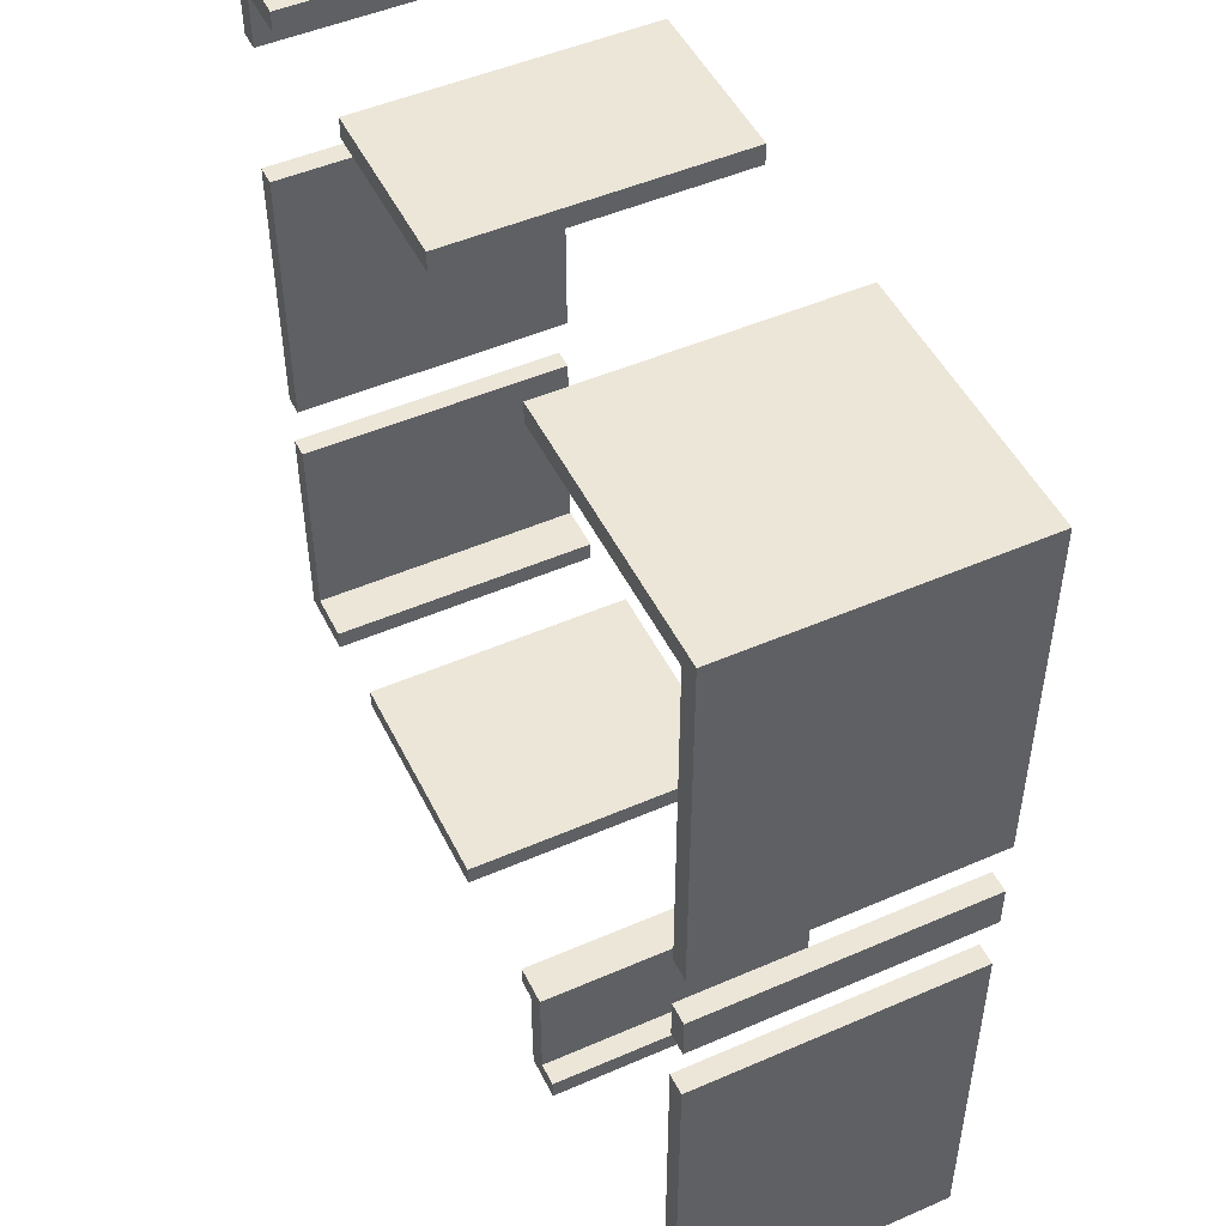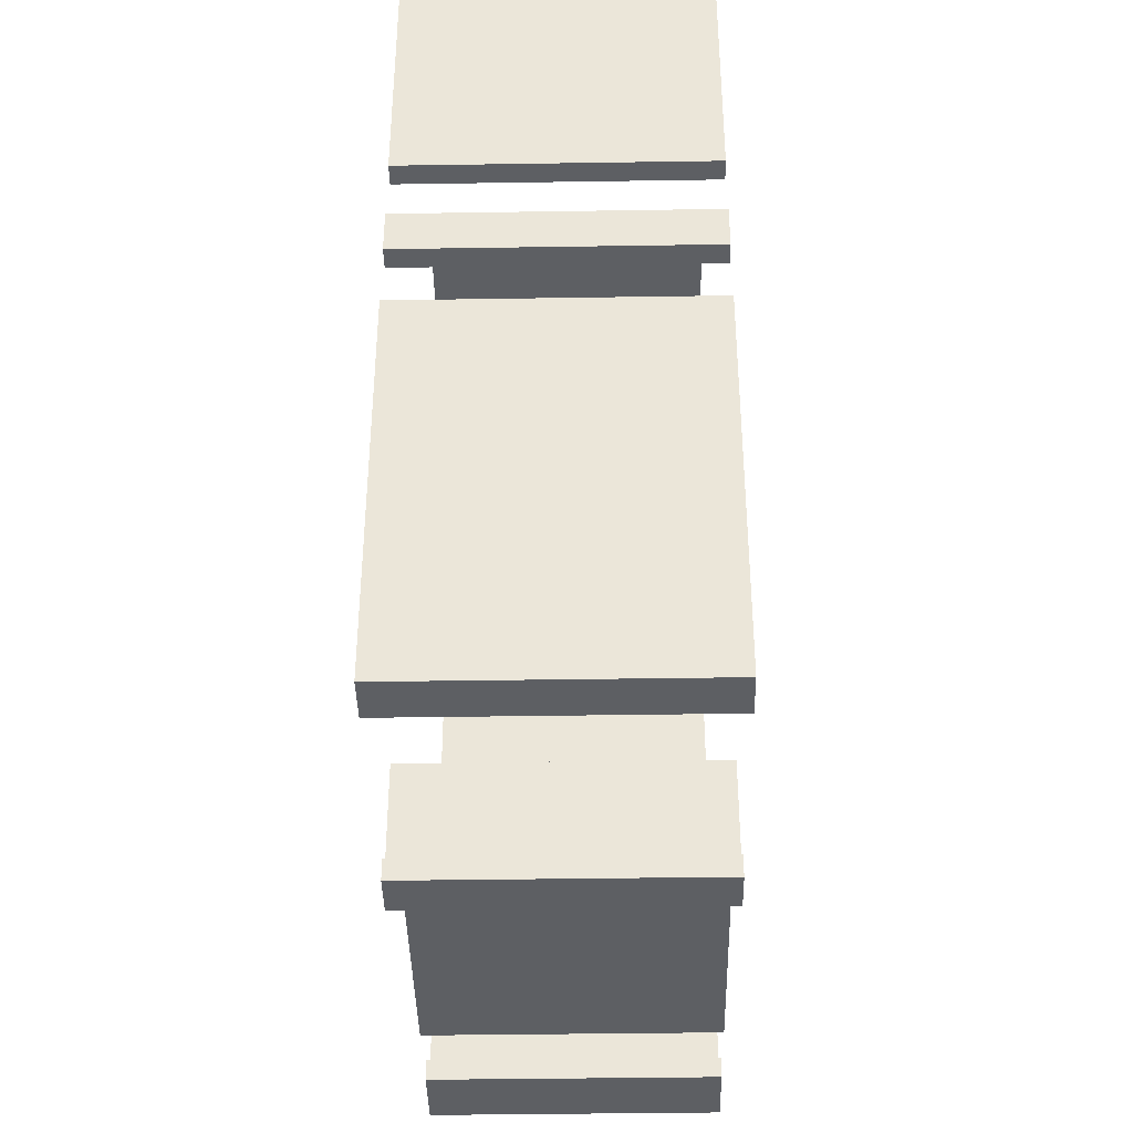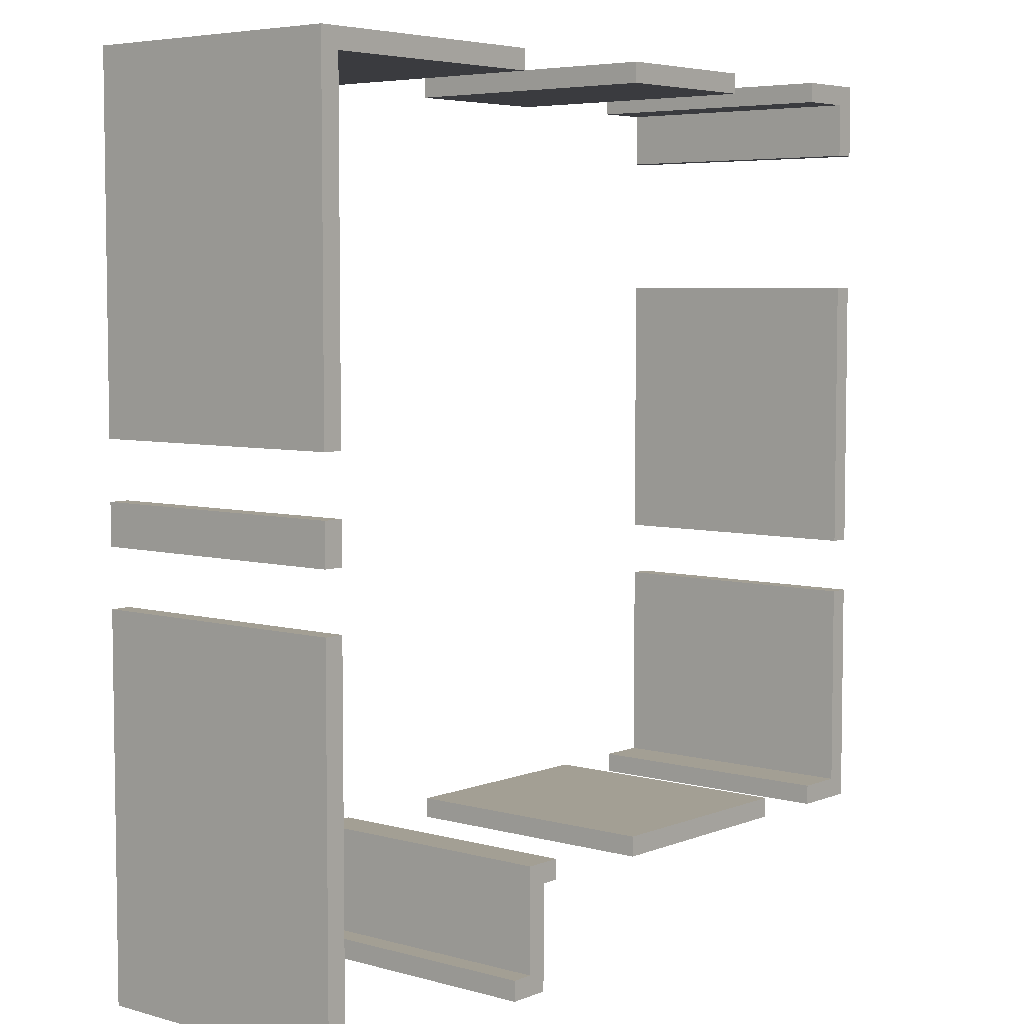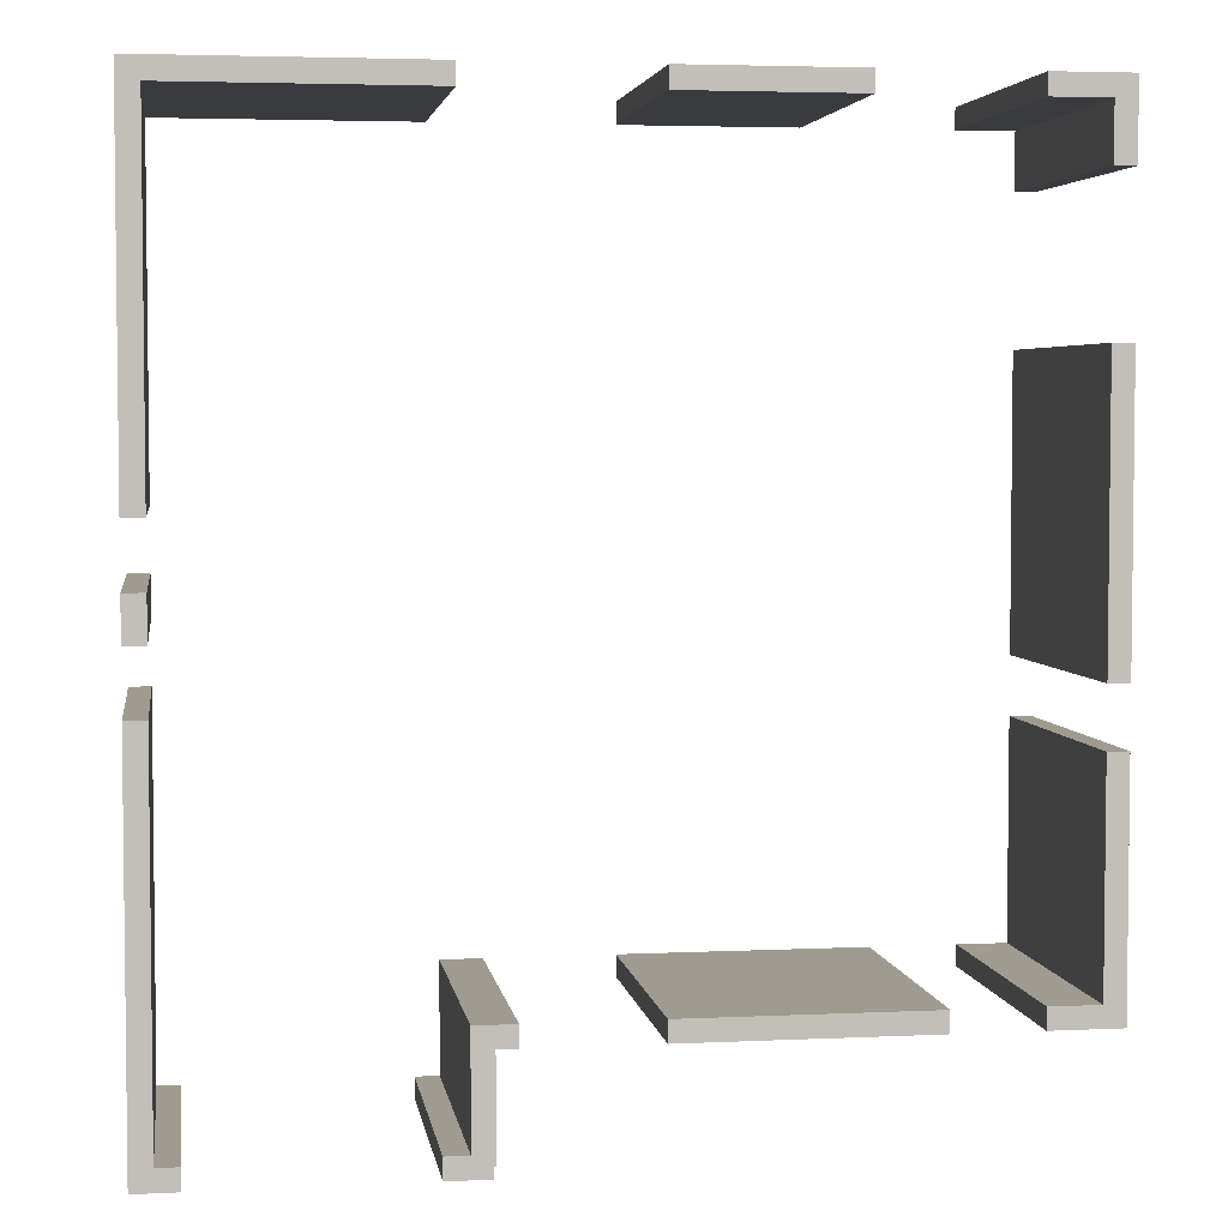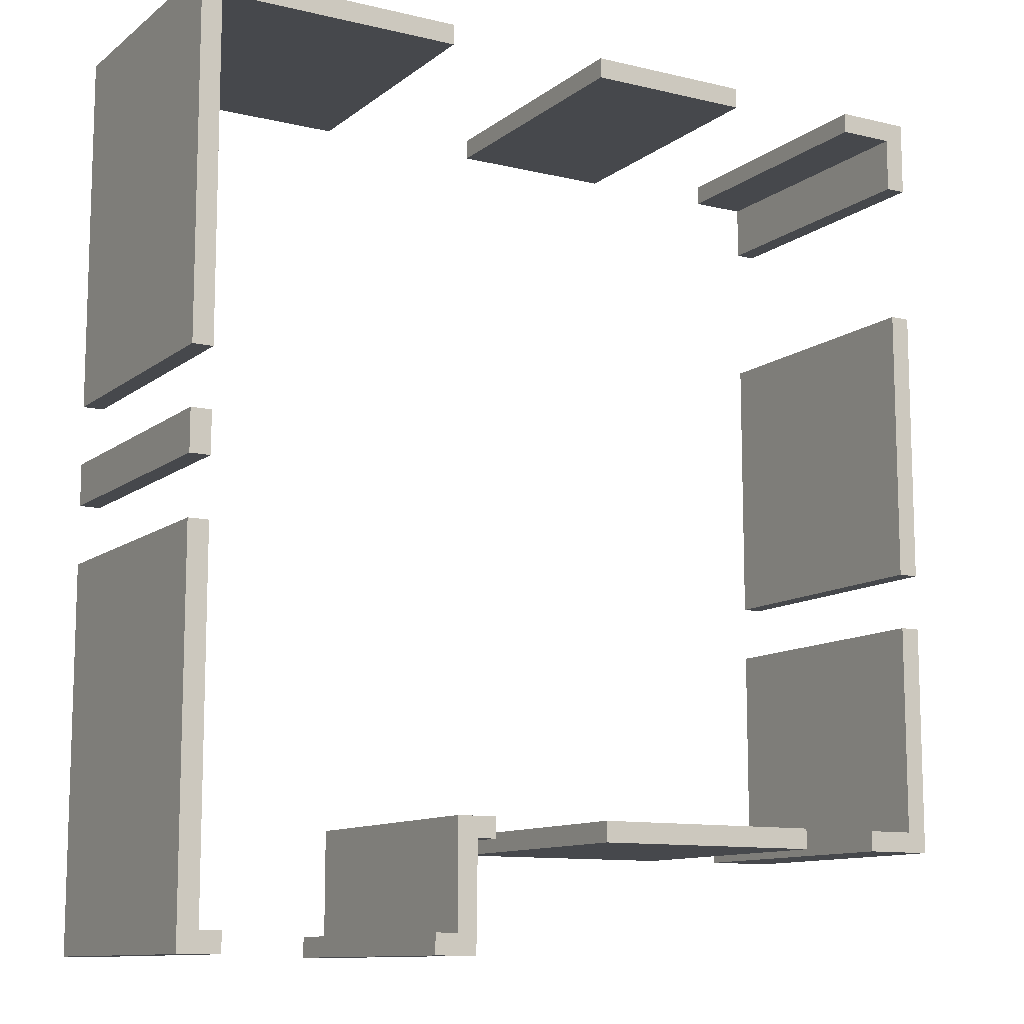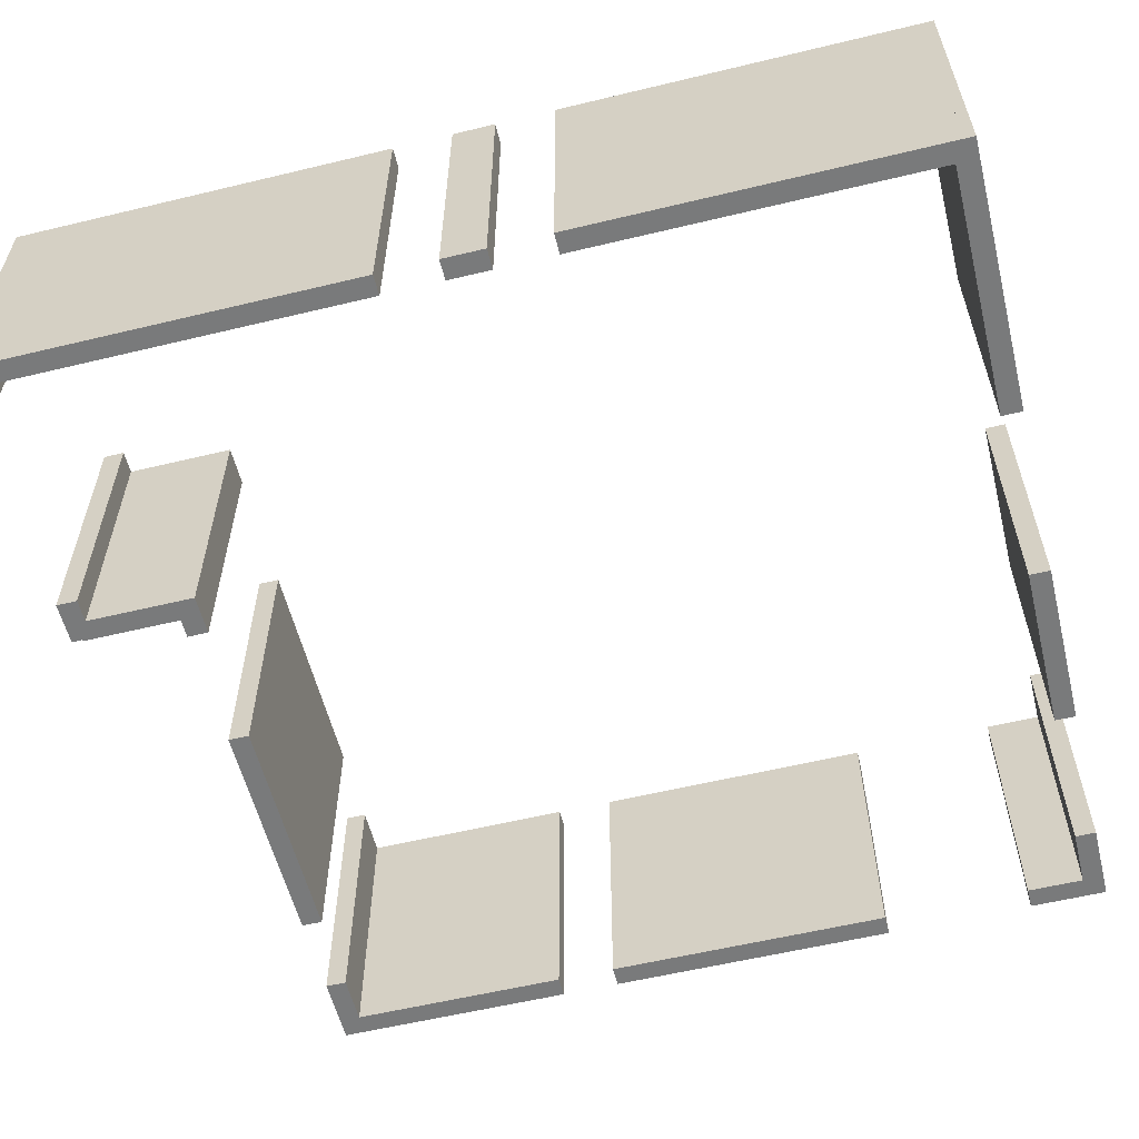
<metadata>
{"format":"obj","ext":"obj","renderer":"f3d","projection":"perspective","resolution":1024,"background":"white","views":[{"elev":49.3,"azim":-115.7,"up":"+Z"},{"elev":-40.0,"azim":-88.9,"up":"+Z"},{"elev":5.4,"azim":-49.8,"up":"+Z"},{"elev":4.1,"azim":-8.7,"up":"+Z"},{"elev":-11.2,"azim":-30.2,"up":"+Z"},{"elev":-58.0,"azim":-76.0,"up":"+Y"}]}
</metadata>
<code>
o Building_Outline_Merged
v 8.037 -0 -1.39
v 8.865 -0 -1.39
v 8.865 -0 -1.61
v 8.037 -0 -1.61
v 8.037 3 -1.39
v 8.865 3 -1.39
v 8.865 3 -1.61
v 8.037 3 -1.61
v 4.68 -0 -1.61
v 6.49 3 -1.39
v 6.49 3 -1.61
v 4.68 -0 -1.39
v 6.49 -0 -1.39
v 6.49 -0 -1.61
v 4.68 3 -1.39
v 4.68 3 -1.61
v 0 -0 -1.39
v 2.85 -0 -1.39
v 2.85 -0 -1.61
v 0 -0 -1.61
v 0 3 -1.39
v 2.85 3 -1.39
v 2.85 3 -1.61
v 0 3 -1.61
v 4.68 -1e-06 -9.665
v 6.74 -1e-06 -9.885
v 4.68 -1e-06 -9.885
v 4.68 3 -9.665
v 4.68 3 -9.885
v 2.945 -1e-06 -9.665
v 3.37 -1e-06 -9.665
v 3.37 -1e-06 -9.885
v 2.945 -1e-06 -9.885
v 2.945 3 -9.665
v 3.37 3 -9.665
v 3.37 3 -9.885
v 2.945 3 -9.885
v 8.12 -1e-06 -9.665
v 8.865 -1e-06 -9.665
v 8.865 -1e-06 -9.885
v 8.12 -1e-06 -9.885
v 8.12 3 -9.665
v 8.865 3 -9.665
v 8.865 3 -9.885
v 8.12 3 -9.885
v 6.74 -1e-06 -9.665
v 7.23 -1e-06 -9.665
v 7.23 -1e-06 -9.885
v 6.74 3 -9.665
v 7.23 3 -9.665
v 7.23 3 -9.885
v 6.74 3 -9.885
v 8.645 -0 -1.51
v 8.865 -0 -1.51
v 8.865 -0 -2.2
v 8.645 -0 -2.2
v 8.645 3 -1.51
v 8.865 3 -1.51
v 8.865 3 -2.2
v 8.645 3 -2.2
v 8.645 -0 -3.75
v 8.865 -0 -3.75
v 8.865 -0 -6.16
v 8.645 -0 -6.16
v 8.645 3 -3.75
v 8.865 3 -3.75
v 8.645 3 -6.16
v 8.865 -1e-06 -6.77
v 8.645 -1e-06 -6.77
v 8.865 3 -6.16
v 8.865 3 -6.77
v 8.645 3 -6.77
v 8.645 -1e-06 -7.38
v 8.865 -1e-06 -7.38
v 8.865 -1e-06 -9.75
v 8.645 -1e-06 -9.75
v 8.645 3 -7.38
v 8.865 3 -7.38
v 8.865 3 -9.75
v 8.645 3 -9.75
v 0 -0 -1.5
v 0.22 -0 -1.5
v 0.22 -0 -5.25
v 0 -0 -5.25
v 0 3 -1.5
v 0.22 3 -1.5
v 0.22 3 -5.25
v 0 3 -5.25
v 0.22 -0 -5.88
v 0 3 -5.88
v 0.22 3 -6.33
v 0 3 -6.33
v 0 -0 -5.88
v 0.22 -0 -6.33
v 0 -0 -6.33
v 0.22 3 -5.88
v 0 -1e-06 -6.96
v 0.22 -1e-06 -6.96
v 0.22 -1e-06 -11.03
v 0 -1e-06 -11.03
v 0 3 -6.96
v 0.22 3 -6.96
v 0.22 3 -11.03
v 0 3 -11.03
v 2.699 -1e-06 -10.81
v 3.15 -1e-06 -10.81
v 3.15 -1e-06 -11.03
v 2.699 -1e-06 -11.03
v 2.699 3 -10.81
v 3.15 3 -10.81
v 3.15 3 -11.03
v 2.699 3 -11.03
v 0.1 -1e-06 -10.81
v 0.45 -1e-06 -10.81
v 0.45 -1e-06 -11.03
v 0.1 -1e-06 -11.03
v 0.1 3 -10.81
v 0.45 3 -10.81
v 0.45 3 -11.03
v 0.1 3 -11.03
v 2.945 -1e-06 -9.77
v 3.165 -1e-06 -9.77
v 3.165 -1e-06 -10.92
v 2.945 -1e-06 -10.92
v 2.945 3 -9.77
v 3.165 3 -9.77
v 3.165 3 -10.92
v 2.945 3 -10.92
f 1 4 3 2
f 5 6 7 8
f 1 2 6 5
f 1 5 8 4
f 2 3 7 6
f 4 8 7 3
f 12 9 14 13
f 15 10 11 16
f 12 13 10 15
f 12 15 16 9
f 13 14 11 10
f 9 16 11 14
f 17 20 19 18
f 21 22 23 24
f 17 18 22 21
f 17 21 24 20
f 18 19 23 22
f 20 24 23 19
f 25 27 26 46
f 28 49 52 29
f 27 29 52 26
f 25 28 29 27
f 25 46 49 28
f 30 33 32 31
f 34 35 36 37
f 33 37 36 32
f 30 34 37 33
f 31 32 36 35
f 30 31 35 34
f 38 41 40 39
f 42 43 44 45
f 41 45 44 40
f 38 42 45 41
f 39 40 44 43
f 38 39 43 42
f 46 26 48 47
f 49 50 51 52
f 26 52 51 48
f 47 48 51 50
f 46 47 50 49
f 53 56 55 54
f 57 58 59 60
f 53 54 58 57
f 56 60 59 55
f 54 55 59 58
f 53 57 60 56
f 61 64 63 62
f 65 66 70 67
f 61 62 66 65
f 62 63 70 66
f 61 65 67 64
f 64 69 68 63
f 67 70 71 72
f 69 72 71 68
f 63 68 71 70
f 64 67 72 69
f 73 76 75 74
f 77 78 79 80
f 73 74 78 77
f 76 80 79 75
f 74 75 79 78
f 73 77 80 76
f 81 84 83 82
f 85 86 87 88
f 81 82 86 85
f 84 88 87 83
f 81 85 88 84
f 82 83 87 86
f 93 95 94 89
f 90 96 91 92
f 93 89 96 90
f 95 92 91 94
f 93 90 92 95
f 89 94 91 96
f 97 100 99 98
f 101 102 103 104
f 97 98 102 101
f 100 104 103 99
f 97 101 104 100
f 98 99 103 102
f 105 108 107 106
f 109 110 111 112
f 108 112 111 107
f 105 109 112 108
f 106 107 111 110
f 105 106 110 109
f 113 116 115 114
f 117 118 119 120
f 116 120 119 115
f 113 117 120 116
f 114 115 119 118
f 113 114 118 117
f 121 124 123 122
f 125 126 127 128
f 121 122 126 125
f 124 128 127 123
f 122 123 127 126
f 121 125 128 124

</code>
